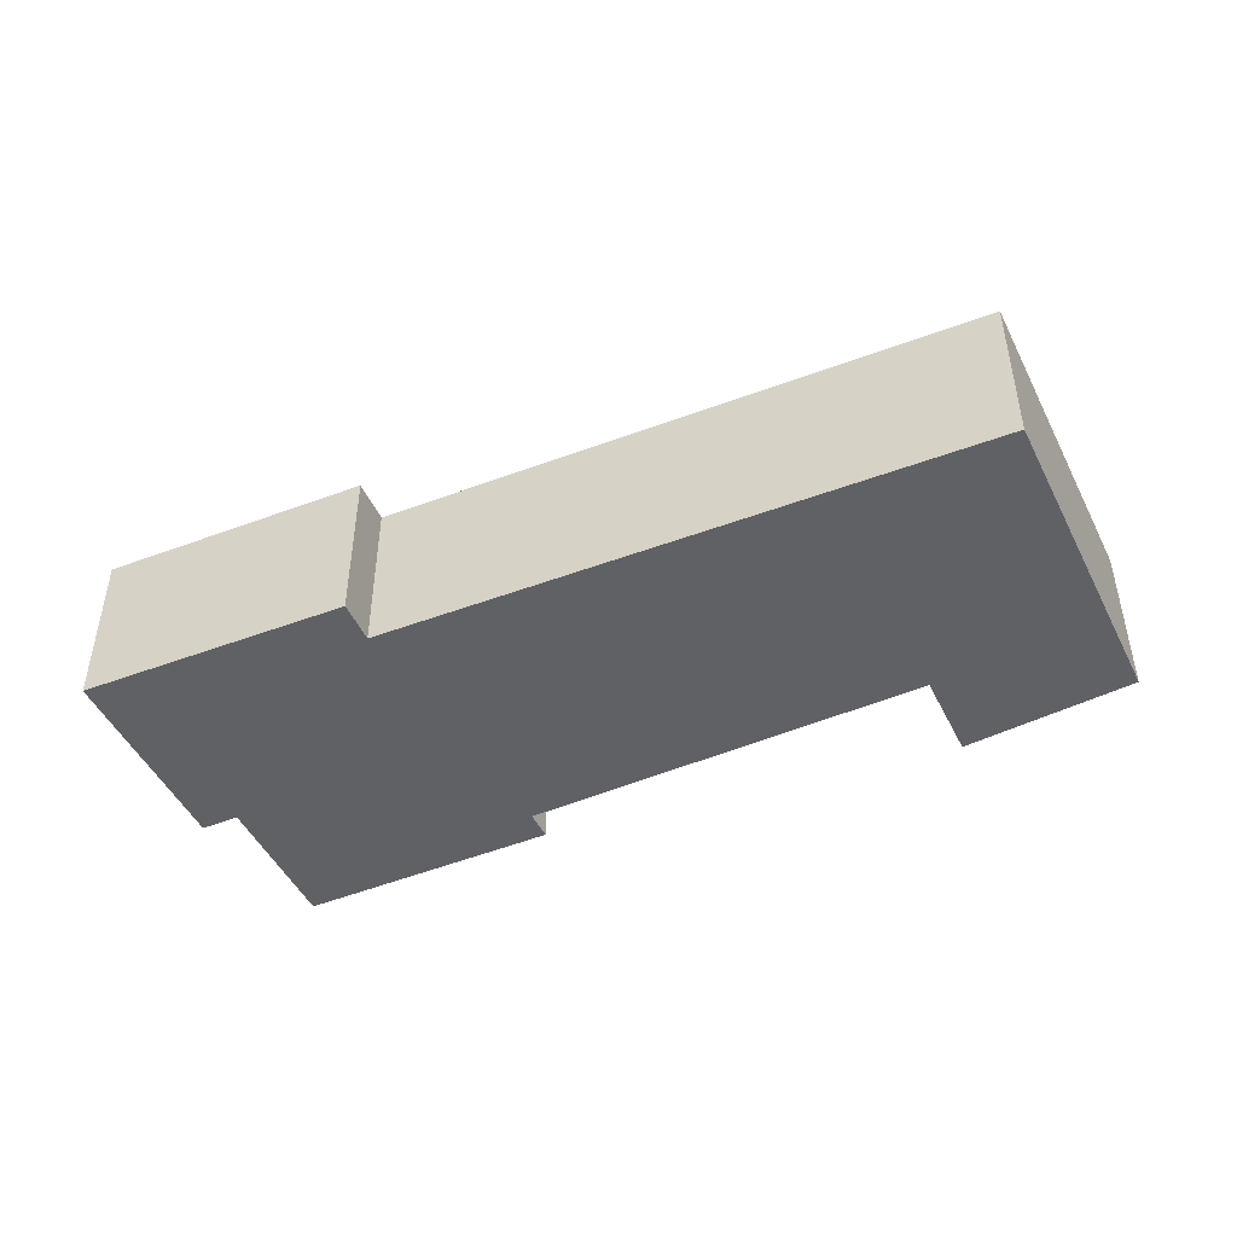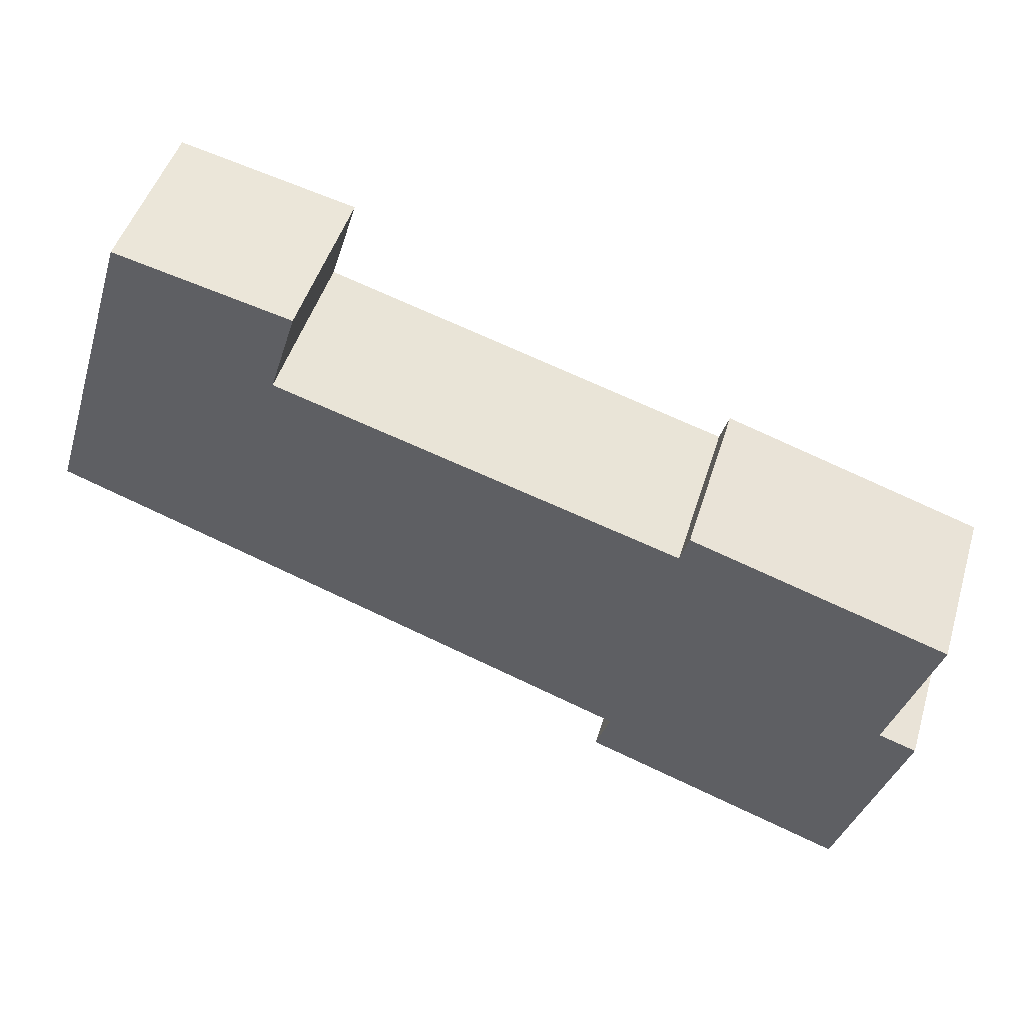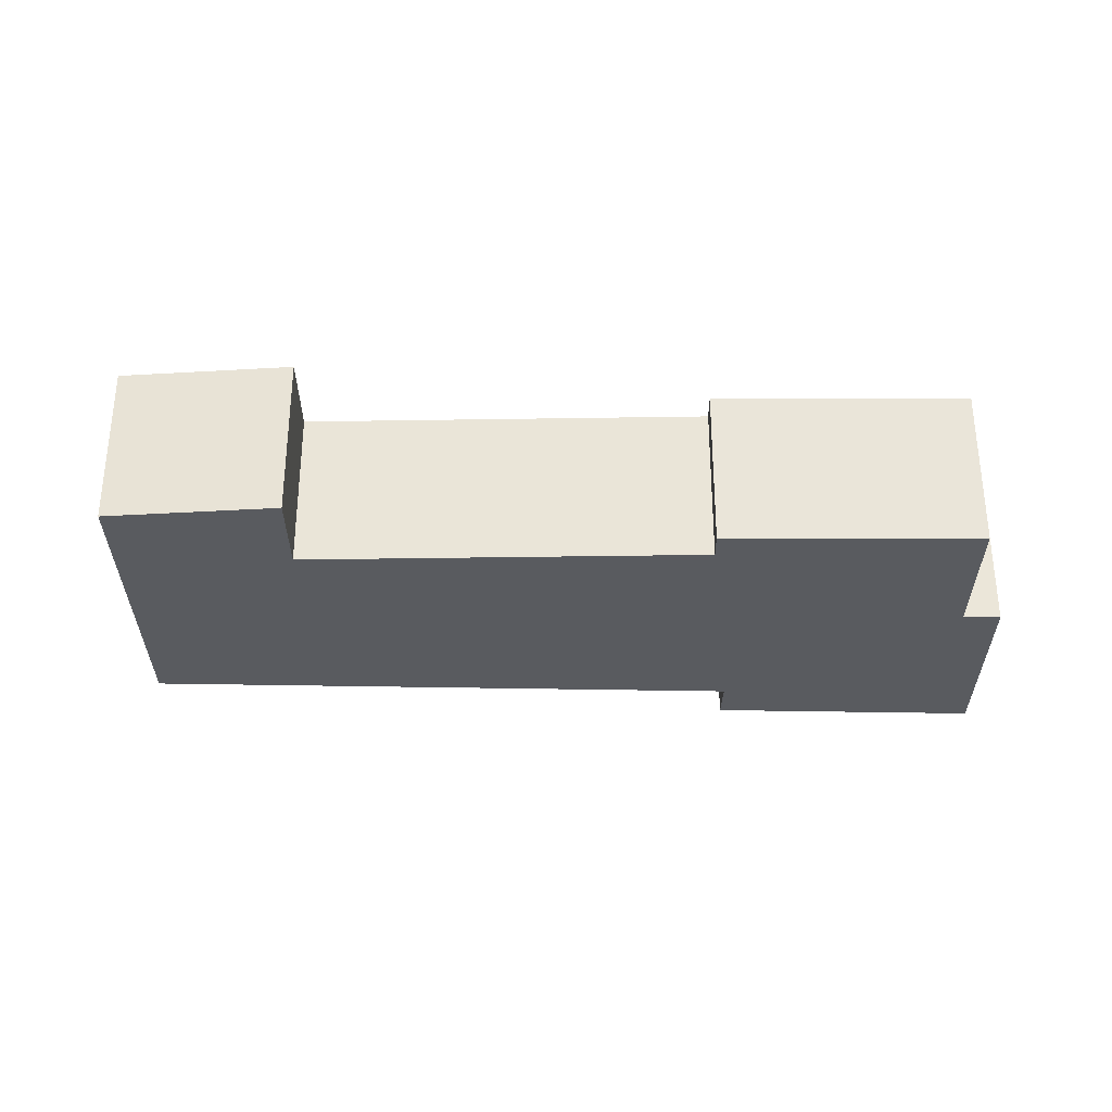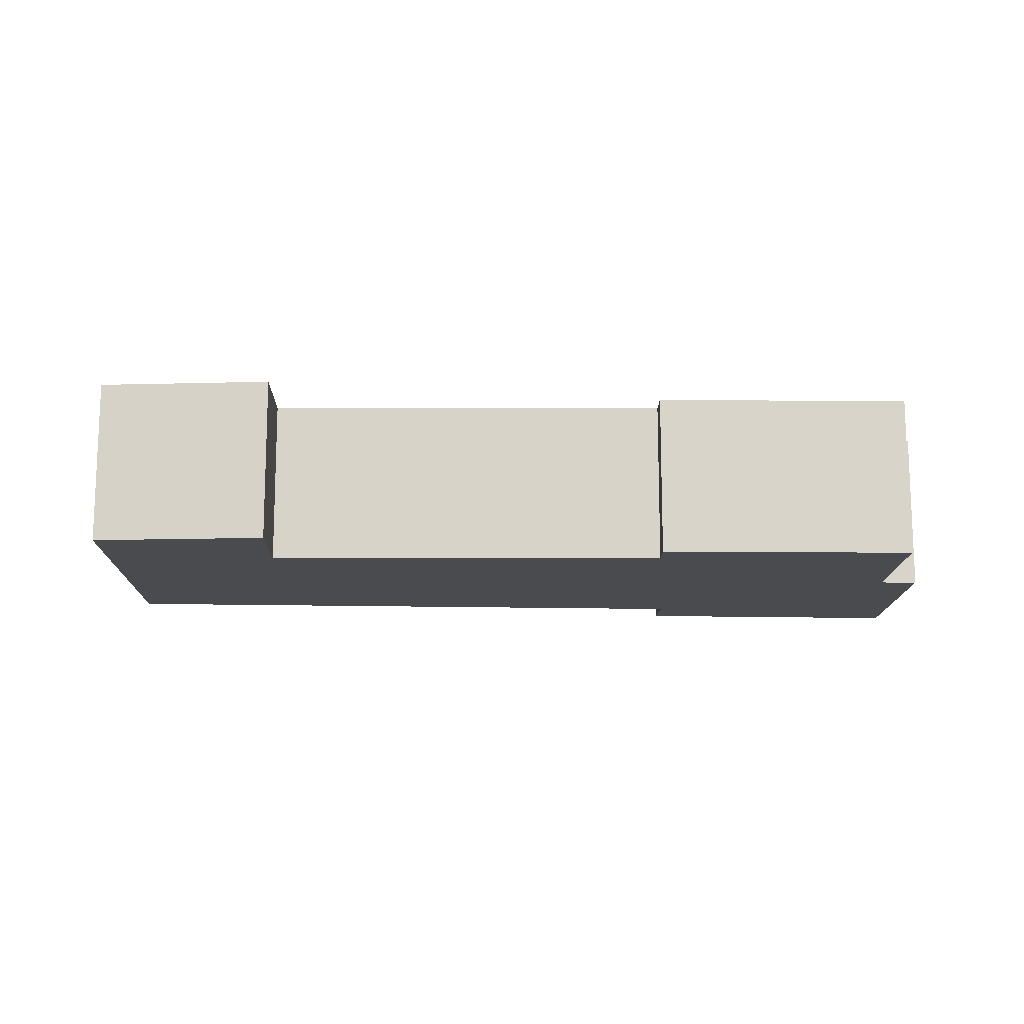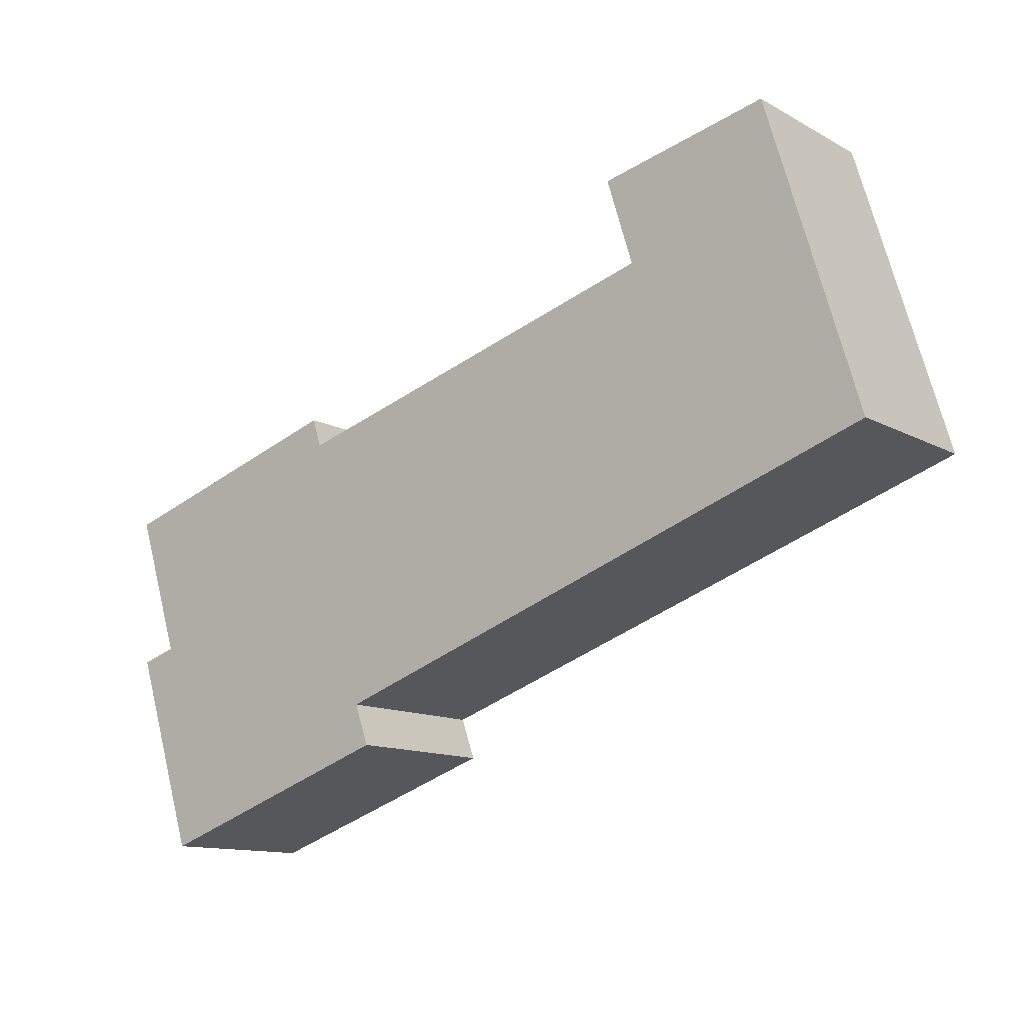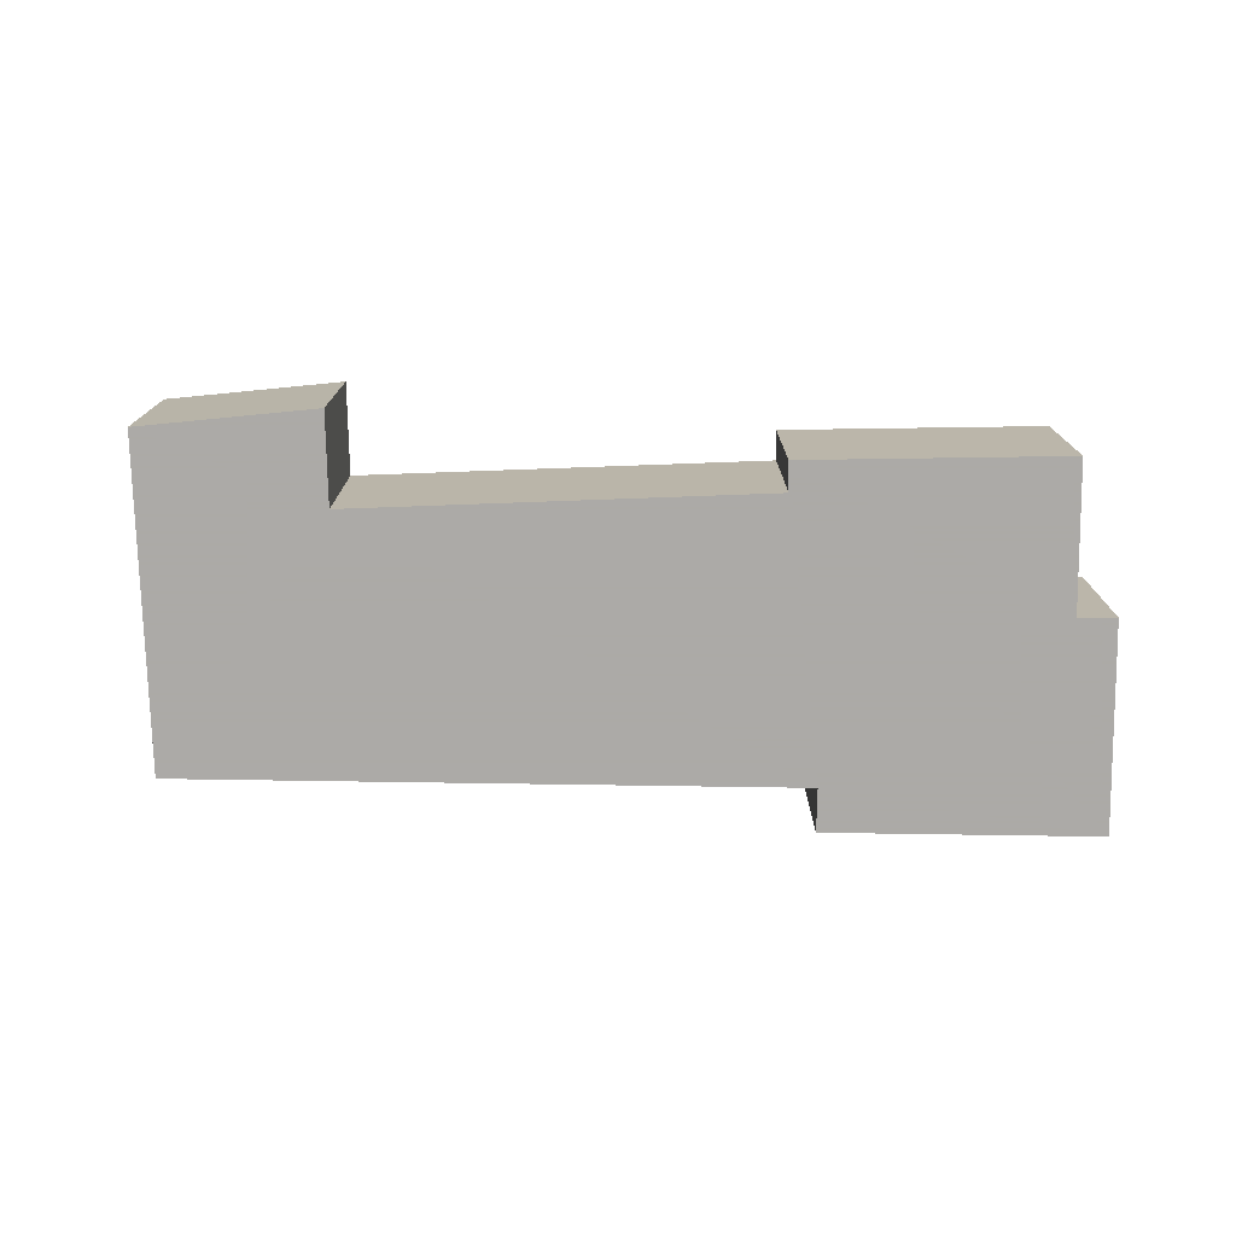
<metadata>
{"format":"obj","ext":"obj","renderer":"f3d","projection":"perspective","resolution":1024,"background":"white","views":[{"elev":-46.6,"azim":-137.7,"up":"+Y"},{"elev":47.4,"azim":16.7,"up":"+Z"},{"elev":-32.3,"azim":17.5,"up":"+Y"},{"elev":-14.2,"azim":16.2,"up":"+Y"},{"elev":-12.2,"azim":-141.9,"up":"+Z"},{"elev":-76.0,"azim":18.3,"up":"+Y"}]}
</metadata>
<code>
v 0.002029 -0.03724 0.3671
v 0.05005 -0.03724 0.5263
v 0.1234 -0.03724 0.4623
v 0.1371 -0.03724 0.5067
v 0.2952 -0.03724 0.2653
v 0.324 -0.03724 0.404
v 0.3285 -0.03724 0.4184
v 0.4185 -0.03724 0.1991
v 0.2879 -0.03724 0.2445
v 0.4324 -0.03724 0.3063
v 0.4509 -0.03724 0.3004
v 0.4555 -0.03724 0.3784
v 0.1234 -0.1217 0.4623
v 0.05005 -0.1217 0.5263
v 0.002029 -0.1217 0.3671
v 0.1371 -0.1217 0.5067
v 0.2952 -0.1217 0.2653
v 0.324 -0.1217 0.404
v 0.3285 -0.1217 0.4184
v 0.2879 -0.1217 0.2445
v 0.4185 -0.1217 0.1991
v 0.4324 -0.1217 0.3063
v 0.4509 -0.1217 0.3004
v 0.4555 -0.1217 0.3784
v 0.05005 -0.1217 0.5263
v 0.1371 -0.1217 0.5067
v 0.1371 -0.03724 0.5067
v 0.05005 -0.03724 0.5263
v 0.002029 -0.1217 0.3671
v 0.05005 -0.1217 0.5263
v 0.05005 -0.03724 0.5263
v 0.002029 -0.03724 0.3671
v 0.2952 -0.1217 0.2653
v 0.002029 -0.1217 0.3671
v 0.002029 -0.03724 0.3671
v 0.2952 -0.03724 0.2653
v 0.2879 -0.1217 0.2445
v 0.2952 -0.1217 0.2653
v 0.2952 -0.03724 0.2653
v 0.2879 -0.03724 0.2445
v 0.4185 -0.1217 0.1991
v 0.2879 -0.1217 0.2445
v 0.2879 -0.03724 0.2445
v 0.4185 -0.03724 0.1991
v 0.4509 -0.1217 0.3004
v 0.4185 -0.1217 0.1991
v 0.4185 -0.03724 0.1991
v 0.4509 -0.03724 0.3004
v 0.4324 -0.1217 0.3063
v 0.4509 -0.1217 0.3004
v 0.4509 -0.03724 0.3004
v 0.4324 -0.03724 0.3063
v 0.4555 -0.1217 0.3784
v 0.4324 -0.1217 0.3063
v 0.4324 -0.03724 0.3063
v 0.4555 -0.03724 0.3784
v 0.3285 -0.1217 0.4184
v 0.4555 -0.1217 0.3784
v 0.4555 -0.03724 0.3784
v 0.3285 -0.03724 0.4184
v 0.324 -0.1217 0.404
v 0.3285 -0.1217 0.4184
v 0.3285 -0.03724 0.4184
v 0.324 -0.03724 0.404
v 0.1234 -0.1217 0.4623
v 0.324 -0.1217 0.404
v 0.324 -0.03724 0.404
v 0.1234 -0.03724 0.4623
v 0.1371 -0.1217 0.5067
v 0.1234 -0.1217 0.4623
v 0.1234 -0.03724 0.4623
v 0.1371 -0.03724 0.5067
f 1 2 3
f 4 3 2
f 5 1 3
f 5 3 6
f 5 6 7
f 8 9 5
f 8 5 7
f 10 8 7
f 11 8 10
f 12 10 7
f 13 14 15
f 16 14 13
f 13 15 17
f 18 13 17
f 19 18 17
f 17 20 21
f 19 17 21
f 19 21 22
f 23 22 21
f 24 19 22
f 25 26 27
f 25 27 28
f 29 30 31
f 29 31 32
f 33 34 35
f 33 35 36
f 37 38 39
f 37 39 40
f 41 42 43
f 41 43 44
f 45 46 47
f 45 47 48
f 49 50 51
f 49 51 52
f 53 54 55
f 53 55 56
f 57 58 59
f 57 59 60
f 61 62 63
f 61 63 64
f 65 66 67
f 65 67 68
f 69 70 71
f 69 71 72

</code>
